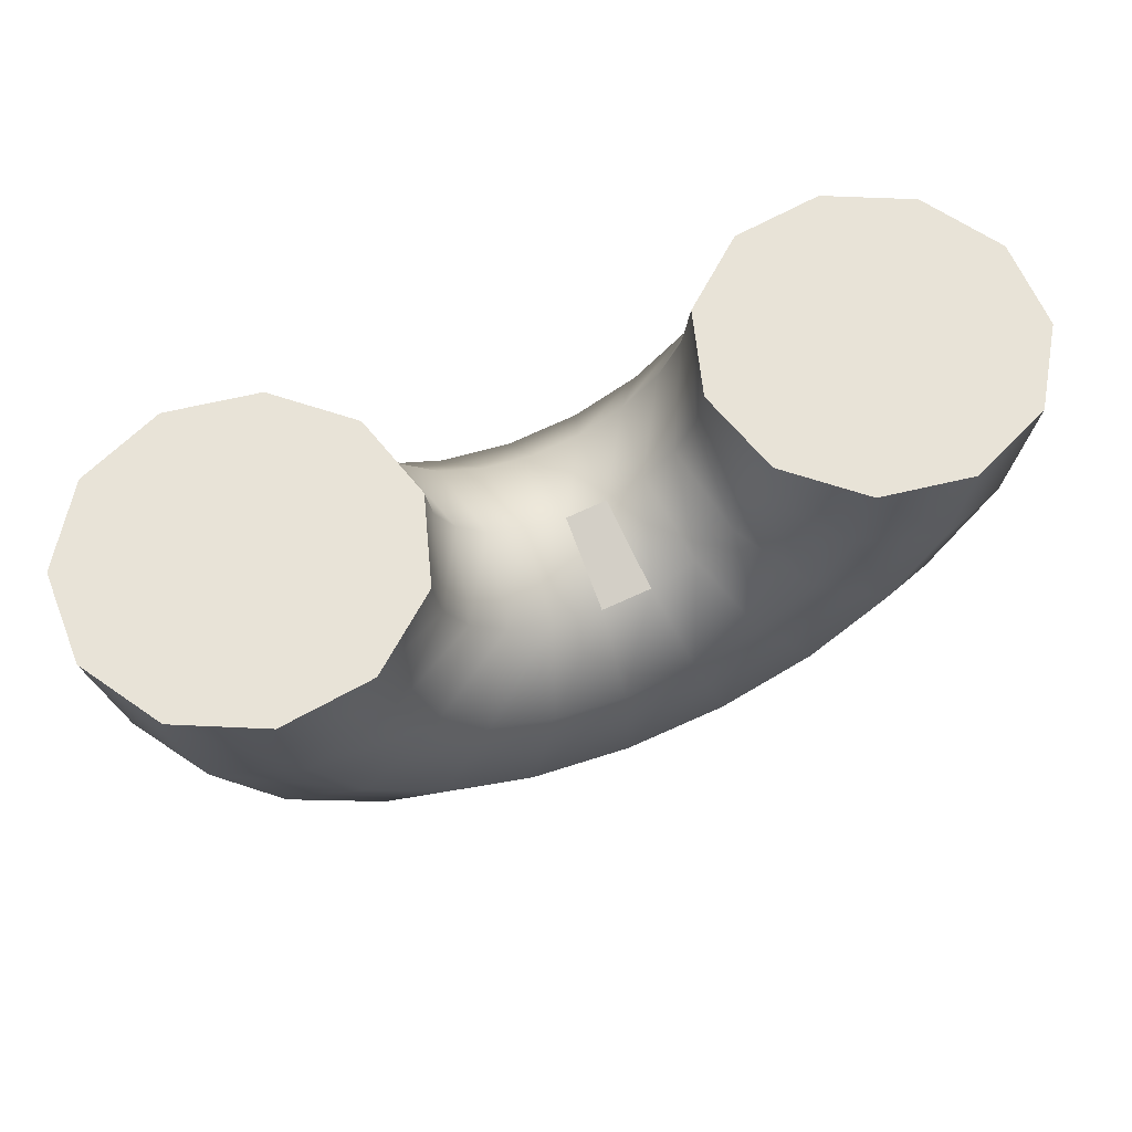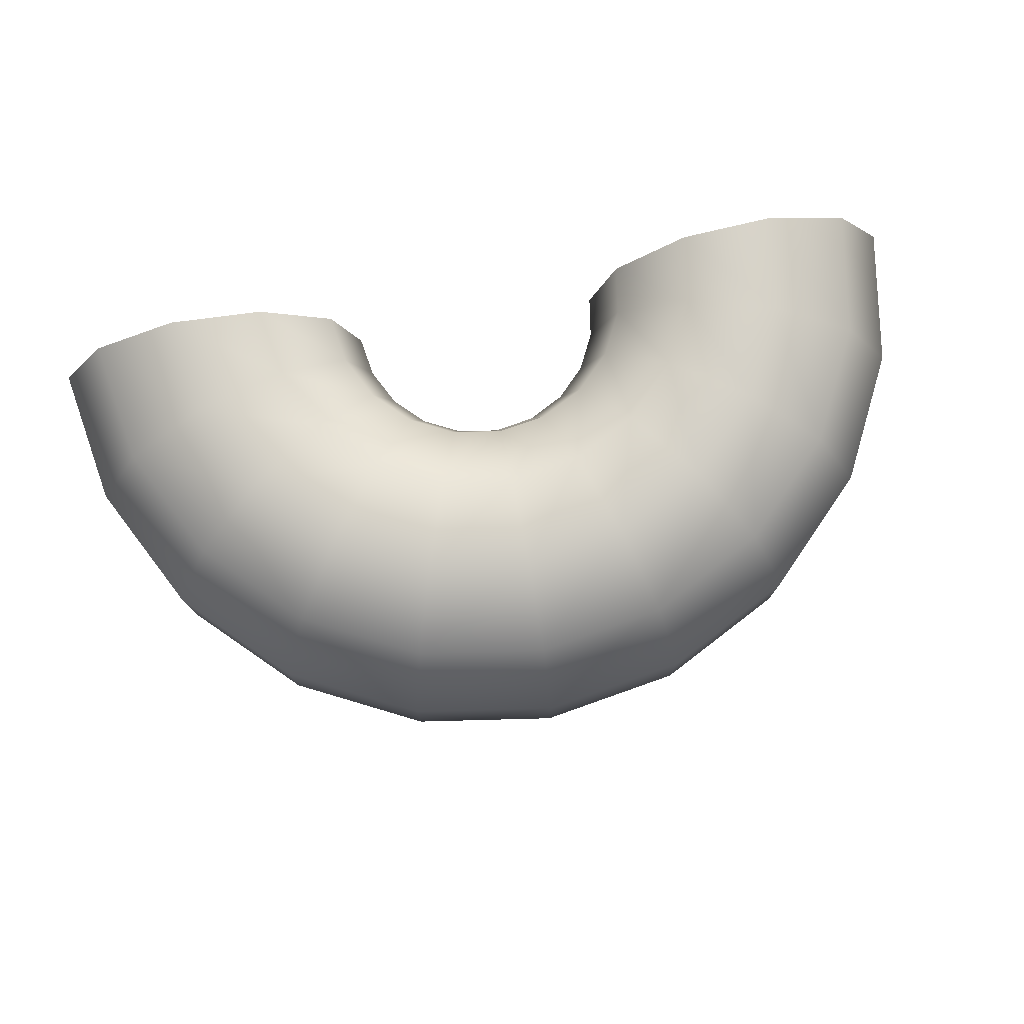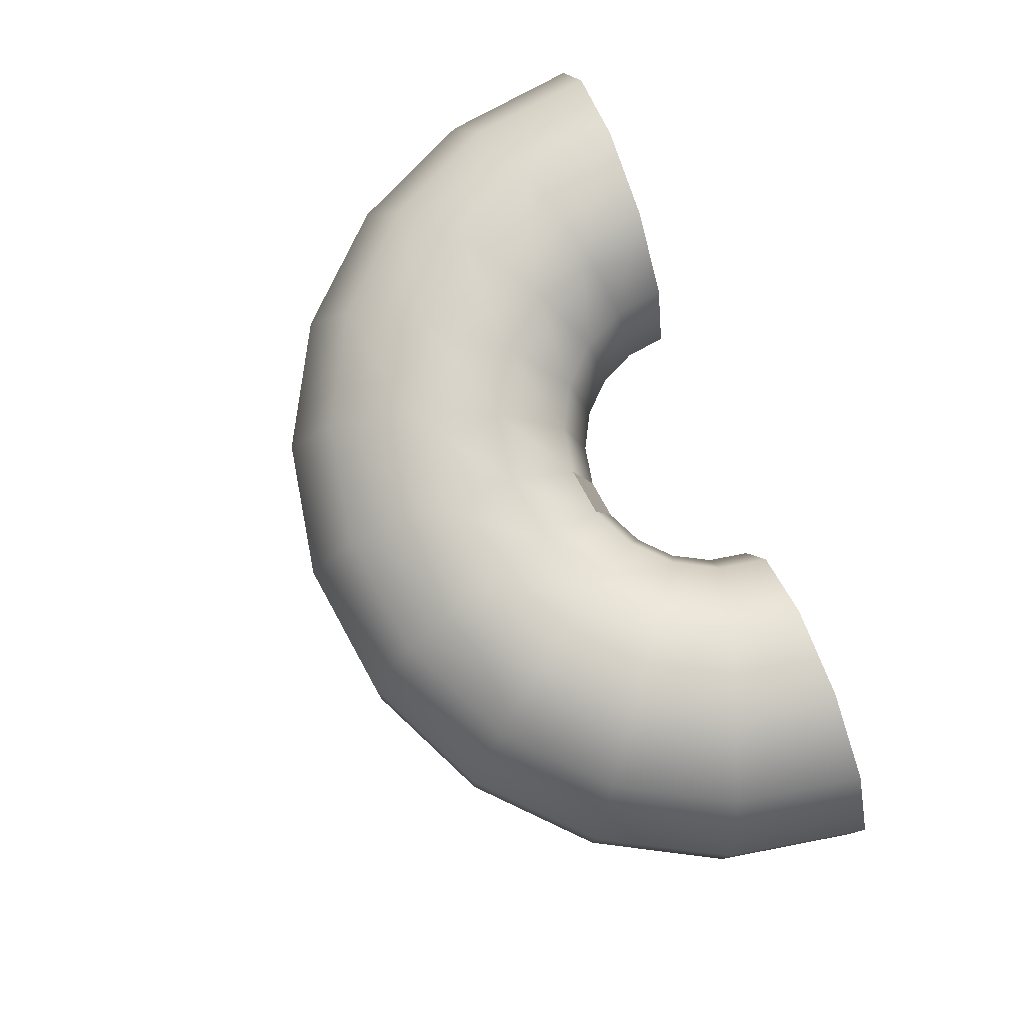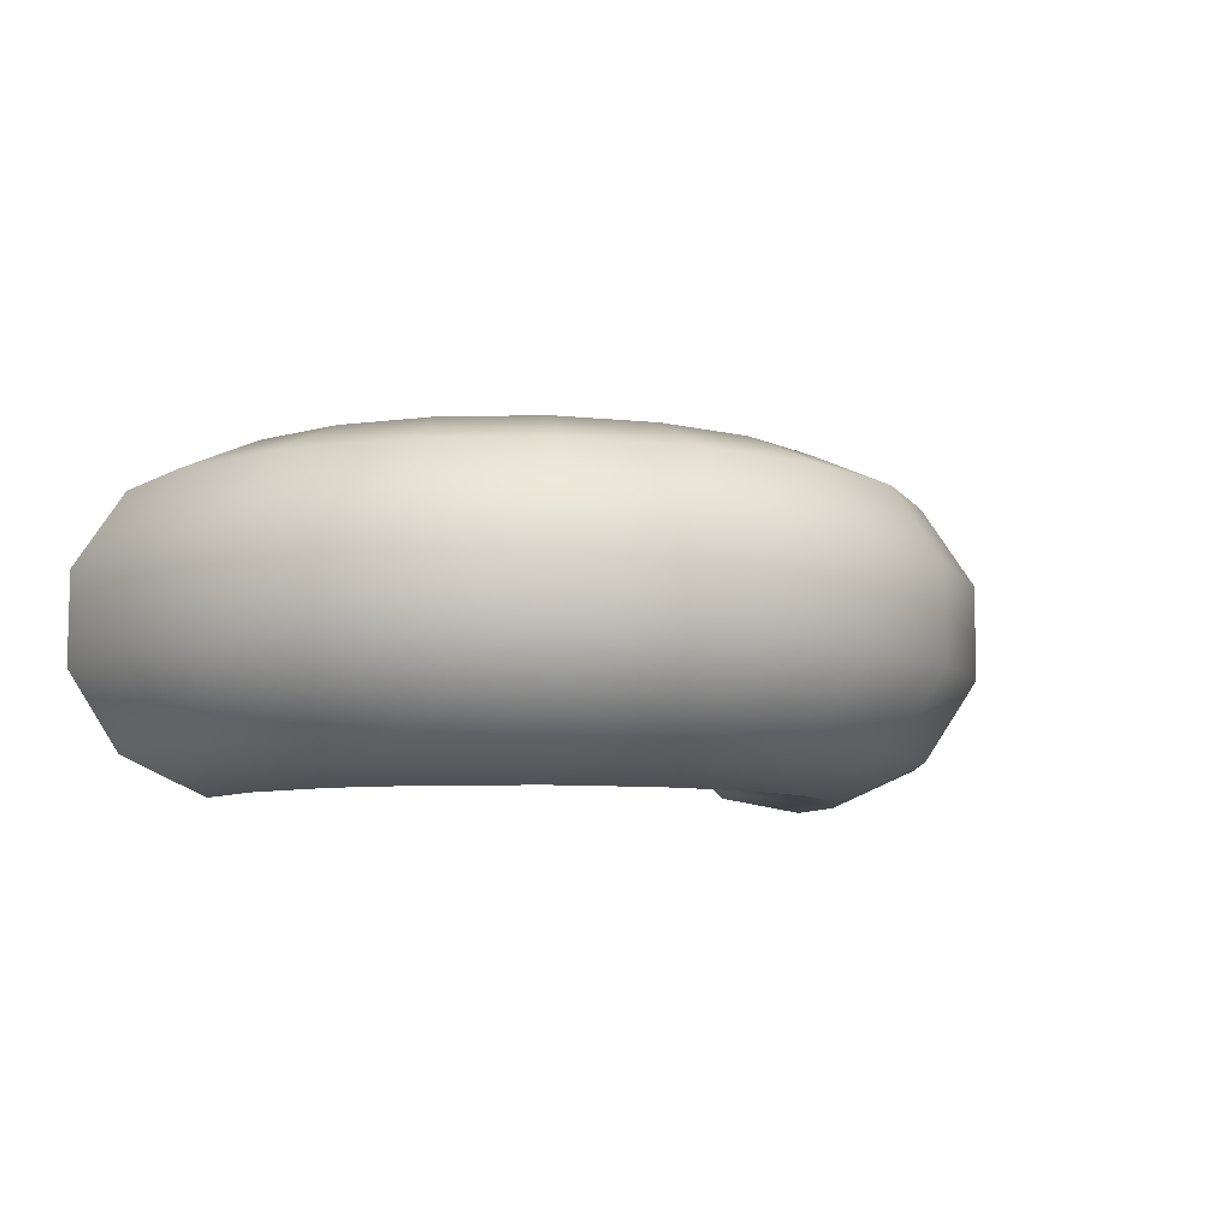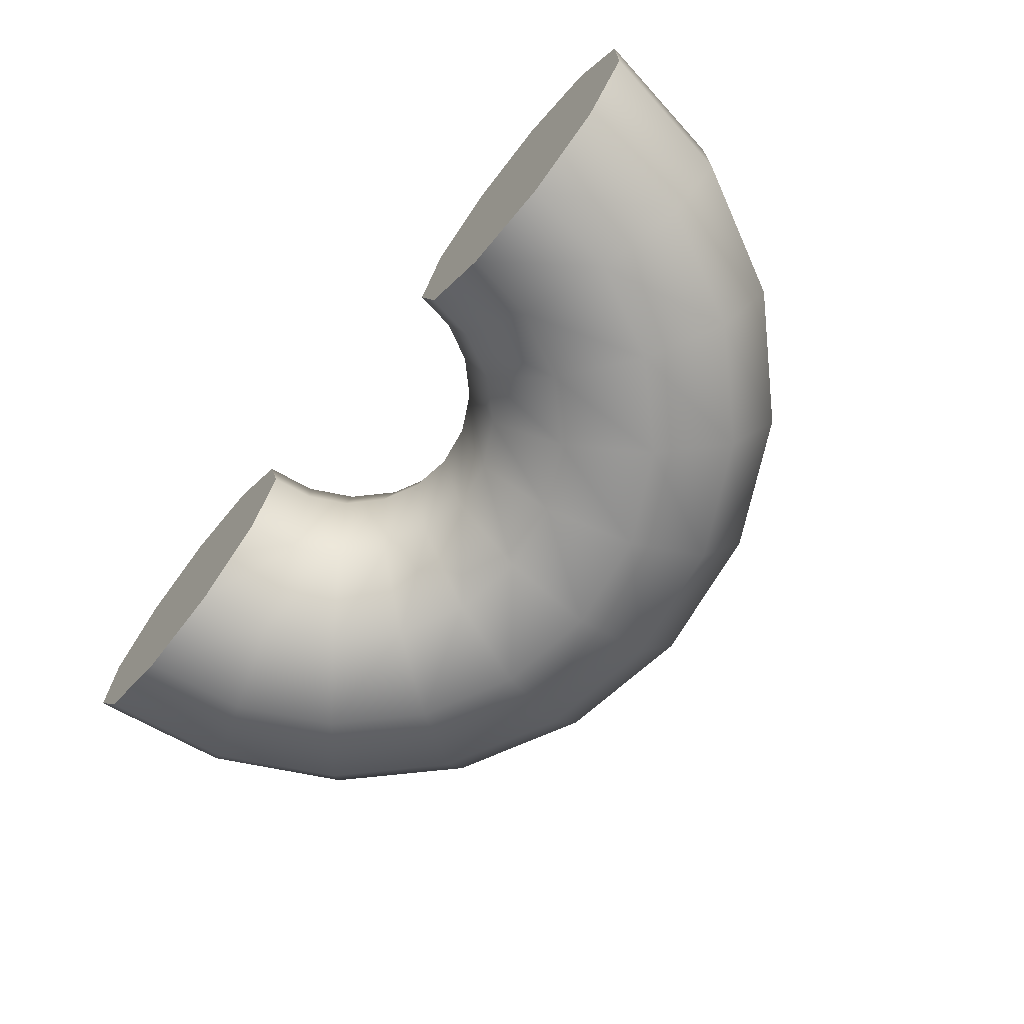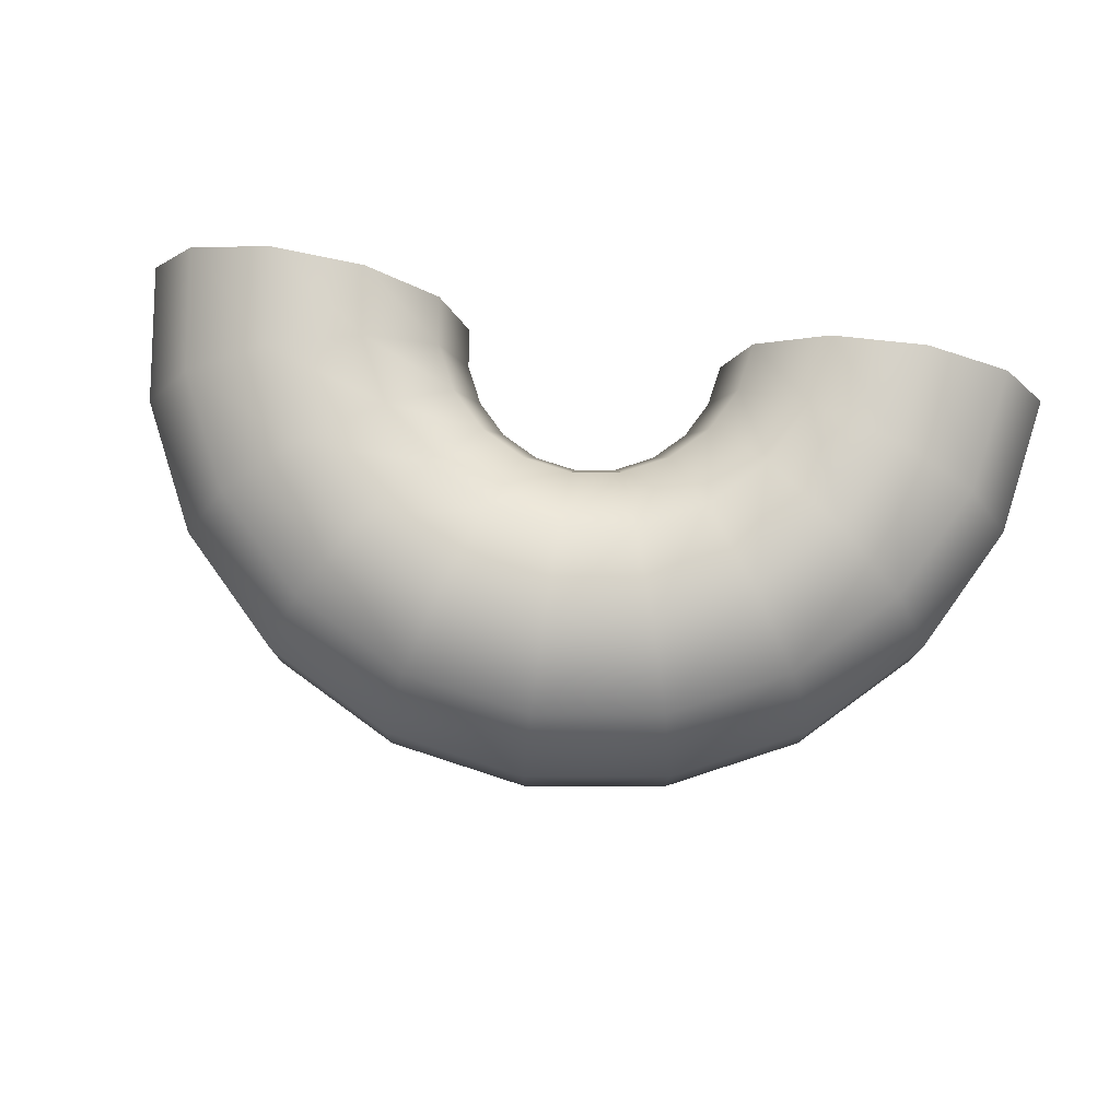
<metadata>
{"format":"obj","ext":"obj","renderer":"f3d","projection":"perspective","resolution":1024,"background":"white","views":[{"elev":62.1,"azim":158.1,"up":"+Z"},{"elev":77.0,"azim":169.5,"up":"+Y"},{"elev":77.3,"azim":-109.9,"up":"+Y"},{"elev":-8.1,"azim":155.0,"up":"+Y"},{"elev":-68.6,"azim":51.4,"up":"+Y"},{"elev":77.8,"azim":-171.0,"up":"+Y"}]}
</metadata>
<code>
g default
v 0.002308 -0.000181 -0.3716
v -0.1151 -0.000181 -0.353
v -0.221 -0.000181 -0.299
v -0.3051 -0.000181 -0.215
v -0.359 -0.000181 -0.1091
v -0.3776 -0.000181 0.008348
v 0.3823 -0.000181 0.008304
v 0.3637 -0.000181 -0.1091
v 0.3097 -0.000181 -0.215
v 0.2256 -0.000181 -0.2991
v 0.1197 -0.000181 -0.353
v 0.002303 0.2566 -0.447
v -0.1384 0.2566 -0.4247
v -0.2653 0.2566 -0.36
v -0.3661 0.2566 -0.2593
v -0.4307 0.2566 -0.1324
v -0.453 0.2566 0.008352
v 0.4577 0.2566 0.0083
v 0.4354 0.2566 -0.1324
v 0.3707 0.2566 -0.2593
v 0.27 0.2566 -0.3601
v 0.143 0.2566 -0.4247
v 0.002292 0.4318 -0.6493
v -0.2009 0.4318 -0.6171
v -0.3842 0.4318 -0.5236
v -0.5297 0.4318 -0.3782
v -0.6231 0.4318 -0.1948
v -0.6553 0.4318 0.008364
v 0.6599 0.4318 0.008288
v 0.6277 0.4318 -0.1949
v 0.5343 0.4318 -0.3782
v 0.3888 0.4318 -0.5237
v 0.2055 0.4318 -0.6171
v 0.002277 0.4699 -0.9141
v -0.2828 0.4699 -0.869
v -0.5399 0.4699 -0.7379
v -0.744 0.4699 -0.5338
v -0.875 0.4699 -0.2767
v -0.9201 0.4699 0.008379
v 0.9248 0.4699 0.008273
v 0.8796 0.4699 -0.2768
v 0.7486 0.4699 -0.5339
v 0.5445 0.4699 -0.738
v 0.2873 0.4699 -0.869
v 0.002263 0.3587 -1.158
v -0.358 0.3587 -1.1
v -0.683 0.3587 -0.9349
v -0.9409 0.3587 -0.6769
v -1.107 0.3587 -0.3519
v -1.164 0.3587 0.008393
v 1.168 0.3587 0.00826
v 1.111 0.3587 -0.352
v 0.9455 0.3587 -0.677
v 0.6876 0.3587 -0.9349
v 0.3625 0.3587 -1.101
v 0.002254 0.1336 -1.302
v -0.4027 0.1336 -1.238
v -0.7681 0.1336 -1.052
v -1.058 0.1336 -0.7619
v -1.244 0.1336 -0.3966
v -1.308 0.1336 0.008401
v 1.313 0.1336 0.008251
v 1.249 0.1336 -0.3967
v 1.063 0.1336 -0.7621
v 0.7726 0.1336 -1.052
v 0.4072 0.1336 -1.238
v 0.002254 -0.134 -1.302
v -0.4027 -0.134 -1.238
v -0.7681 -0.134 -1.052
v -1.058 -0.134 -0.7619
v -1.244 -0.134 -0.3966
v -1.308 -0.134 0.008401
v 1.313 -0.134 0.008251
v 1.249 -0.134 -0.3967
v 1.063 -0.134 -0.7621
v 0.7726 -0.134 -1.052
v 0.4072 -0.134 -1.238
v 0.002263 -0.3591 -1.158
v -0.358 -0.3591 -1.1
v -0.683 -0.3591 -0.9349
v -0.9409 -0.3591 -0.6769
v -1.107 -0.3591 -0.3519
v -1.164 -0.3591 0.008393
v 1.168 -0.3591 0.00826
v 1.111 -0.3591 -0.352
v 0.9455 -0.3591 -0.677
v 0.6876 -0.3591 -0.9349
v 0.3625 -0.3591 -1.101
v 0.002277 -0.4703 -0.9141
v -0.2828 -0.4703 -0.869
v -0.5399 -0.4703 -0.7379
v -0.744 -0.4703 -0.5338
v -0.875 -0.4703 -0.2767
v -0.9201 -0.4703 0.008379
v 0.9248 -0.4703 0.008273
v 0.8796 -0.4703 -0.2768
v 0.7486 -0.4703 -0.5339
v 0.5445 -0.4703 -0.738
v 0.2873 -0.4703 -0.869
v 0.002292 -0.4322 -0.6493
v -0.2009 -0.4322 -0.6171
v -0.3842 -0.4322 -0.5236
v -0.5297 -0.4322 -0.3782
v -0.6231 -0.4322 -0.1948
v -0.6553 -0.4322 0.008364
v 0.6599 -0.4322 0.008289
v 0.6277 -0.4322 -0.1949
v 0.5343 -0.4322 -0.3782
v 0.3888 -0.4322 -0.5237
v 0.2055 -0.4322 -0.6171
v 0.002303 -0.2569 -0.447
v -0.1384 -0.2569 -0.4247
v -0.2653 -0.2569 -0.36
v -0.3661 -0.2569 -0.2593
v -0.4307 -0.2569 -0.1324
v -0.453 -0.2569 0.008352
v 0.4577 -0.2569 0.0083
v 0.4354 -0.2569 -0.1324
v 0.3707 -0.2569 -0.2593
v 0.27 -0.2569 -0.3601
v 0.143 -0.2569 -0.4247
v -0.8526 -0.000181 0.008375
v 0.8572 -0.000181 0.008277
g FoodMediumLUpperArm
f 2 1 12 13
f 3 2 13 14
f 4 3 14 15
f 5 4 15 16
f 6 5 16 17
f 8 7 18 19
f 9 8 19 20
f 10 9 20 21
f 11 10 21 22
f 1 11 22 12
f 13 12 23 24
f 14 13 24 25
f 15 14 25 26
f 16 15 26 27
f 17 16 27 28
f 19 18 29 30
f 20 19 30 31
f 21 20 31 32
f 22 21 32 33
f 12 22 33 23
f 24 23 34 35
f 25 24 35 36
f 26 25 36 37
f 27 26 37 38
f 28 27 38 39
f 30 29 40 41
f 31 30 41 42
f 32 31 42 43
f 33 32 43 44
f 23 33 44 34
f 35 34 45 46
f 36 35 46 47
f 37 36 47 48
f 38 37 48 49
f 39 38 49 50
f 41 40 51 52
f 42 41 52 53
f 43 42 53 54
f 44 43 54 55
f 34 44 55 45
f 46 45 56 57
f 47 46 57 58
f 48 47 58 59
f 49 48 59 60
f 50 49 60 61
f 52 51 62 63
f 53 52 63 64
f 54 53 64 65
f 55 54 65 66
f 45 55 66 56
f 57 56 67 68
f 58 57 68 69
f 59 58 69 70
f 60 59 70 71
f 61 60 71 72
f 63 62 73 74
f 64 63 74 75
f 65 64 75 76
f 66 65 76 77
f 56 66 77 67
f 68 67 78 79
f 69 68 79 80
f 70 69 80 81
f 71 70 81 82
f 72 71 82 83
f 74 73 84 85
f 75 74 85 86
f 76 75 86 87
f 77 76 87 88
f 67 77 88 78
f 79 78 89 90
f 80 79 90 91
f 81 80 91 92
f 82 81 92 93
f 83 82 93 94
f 85 84 95 96
f 86 85 96 97
f 87 86 97 98
f 88 87 98 99
f 78 88 99 89
f 90 89 100 101
f 91 90 101 102
f 92 91 102 103
f 93 92 103 104
f 94 93 104 105
f 96 95 106 107
f 97 96 107 108
f 98 97 108 109
f 99 98 109 110
f 89 99 110 100
f 101 100 111 112
f 102 101 112 113
f 103 102 113 114
f 104 103 114 115
f 105 104 115 116
f 107 106 117 118
f 108 107 118 119
f 109 108 119 120
f 110 109 120 121
f 100 110 121 111
f 112 111 1 2
f 113 112 2 3
f 114 113 3 4
f 115 114 4 5
f 116 115 5 6
f 118 117 7 8
f 119 118 8 9
f 120 119 9 10
f 121 120 10 11
f 111 121 11 1
f 6 17 122
f 17 28 122
f 28 39 122
f 39 50 122
f 50 61 122
f 61 72 122
f 72 83 122
f 83 94 122
f 94 105 122
f 105 116 122
f 116 6 122
f 18 7 123
f 29 18 123
f 40 29 123
f 51 40 123
f 62 51 123
f 73 62 123
f 84 73 123
f 95 84 123
f 106 95 123
f 117 106 123
f 7 117 123

</code>
